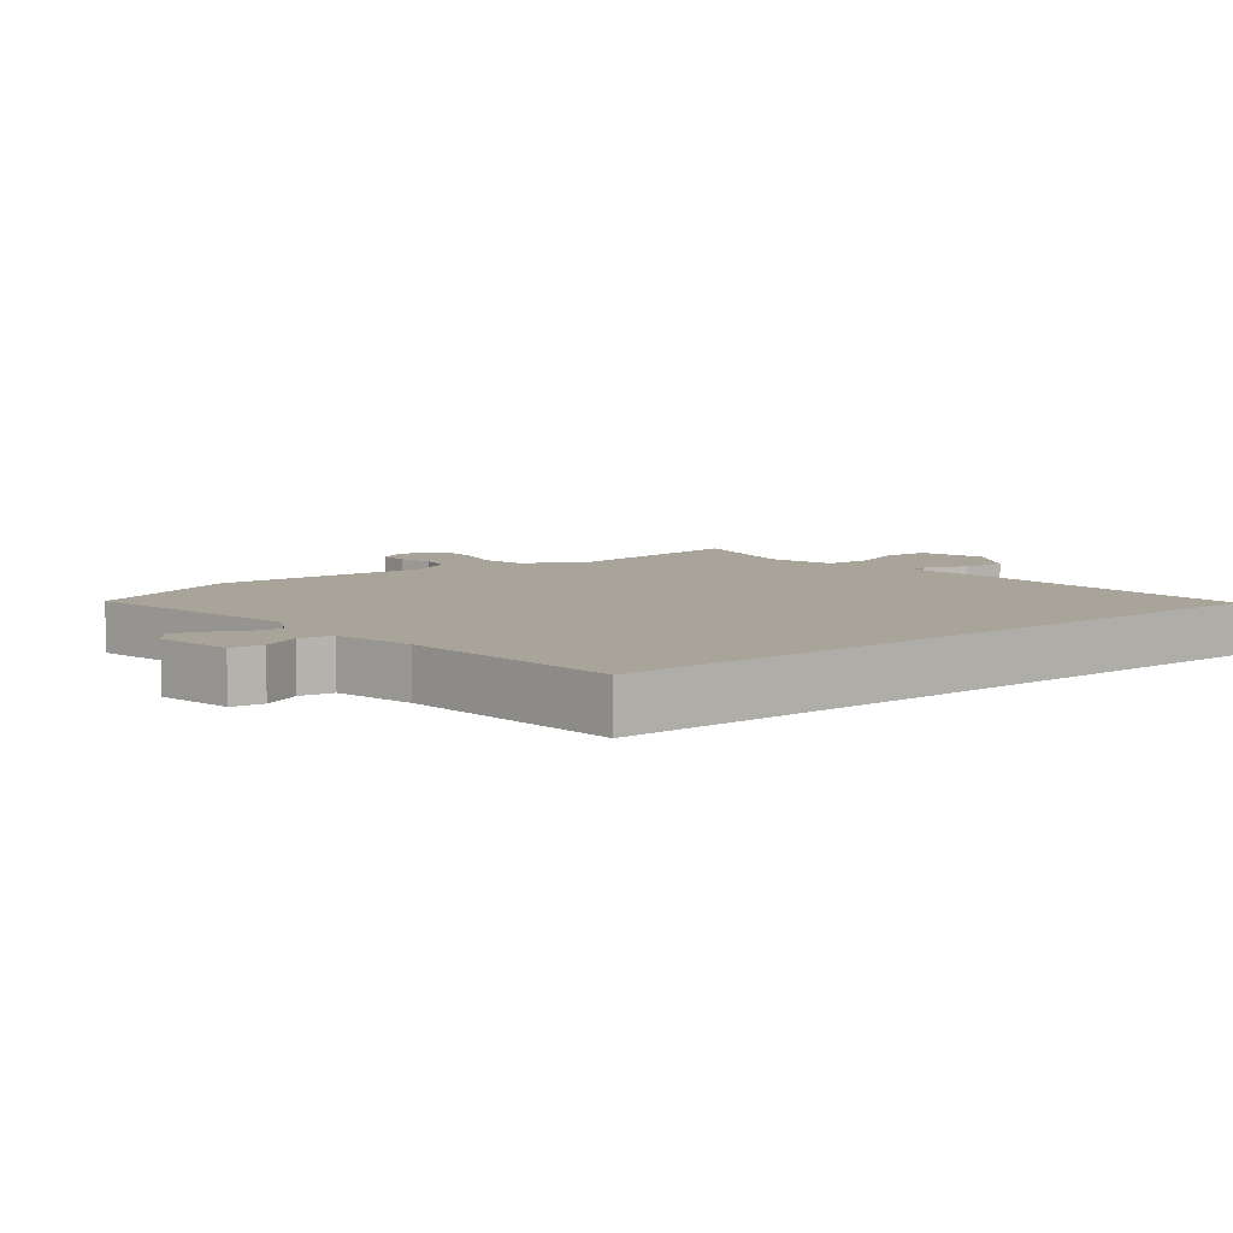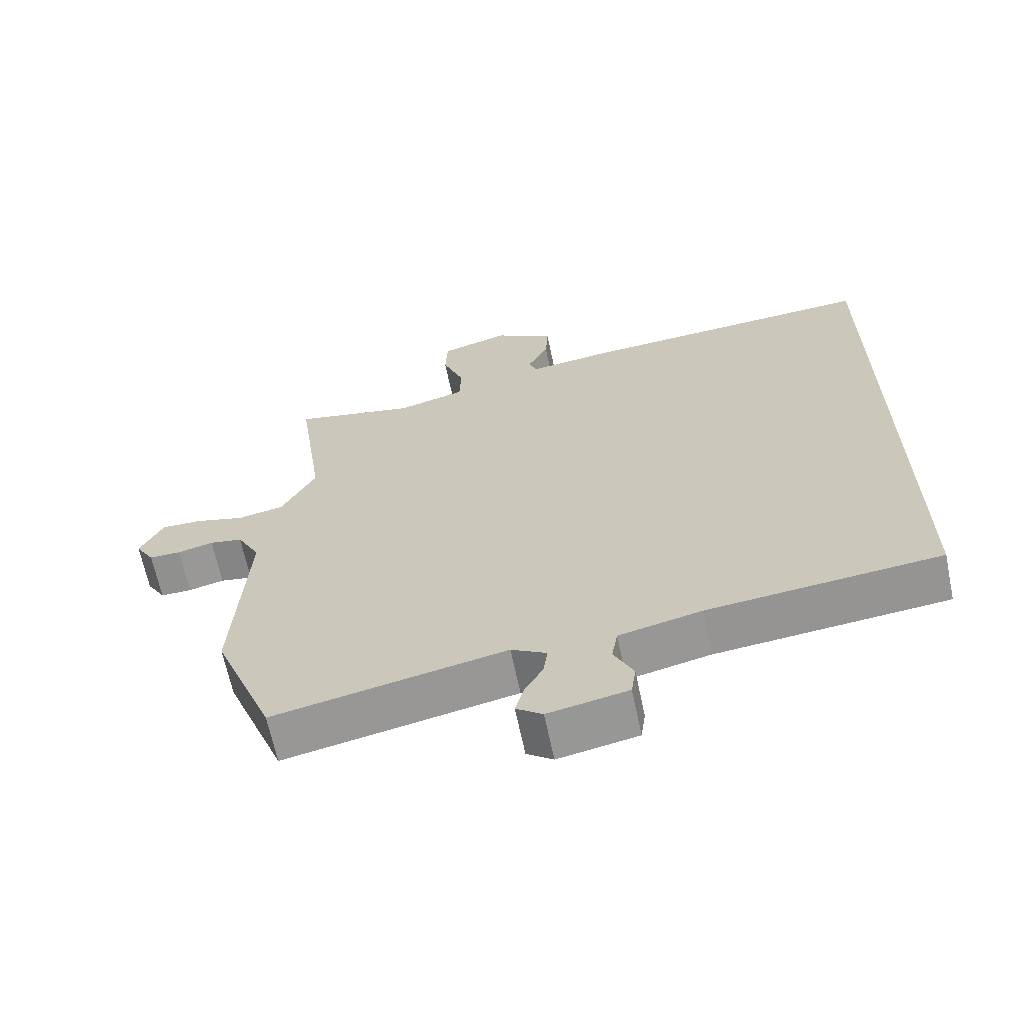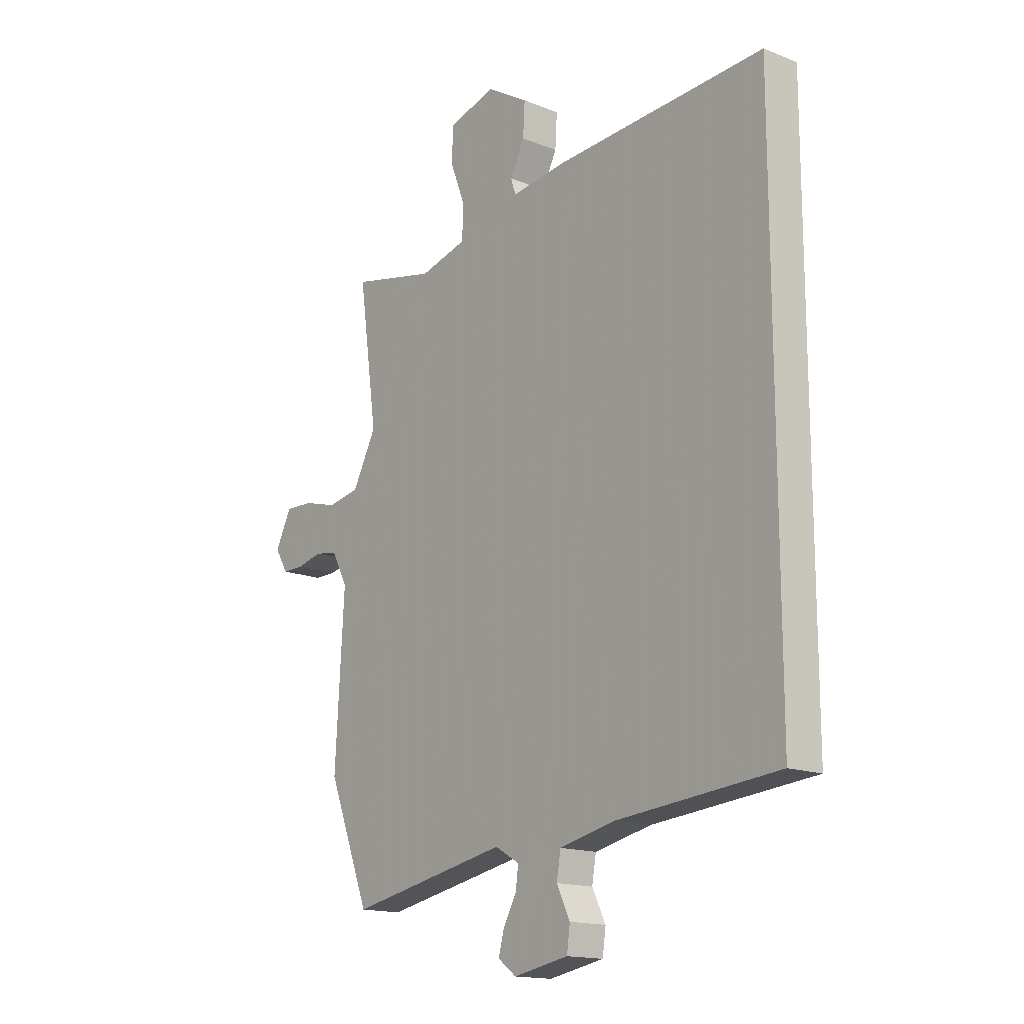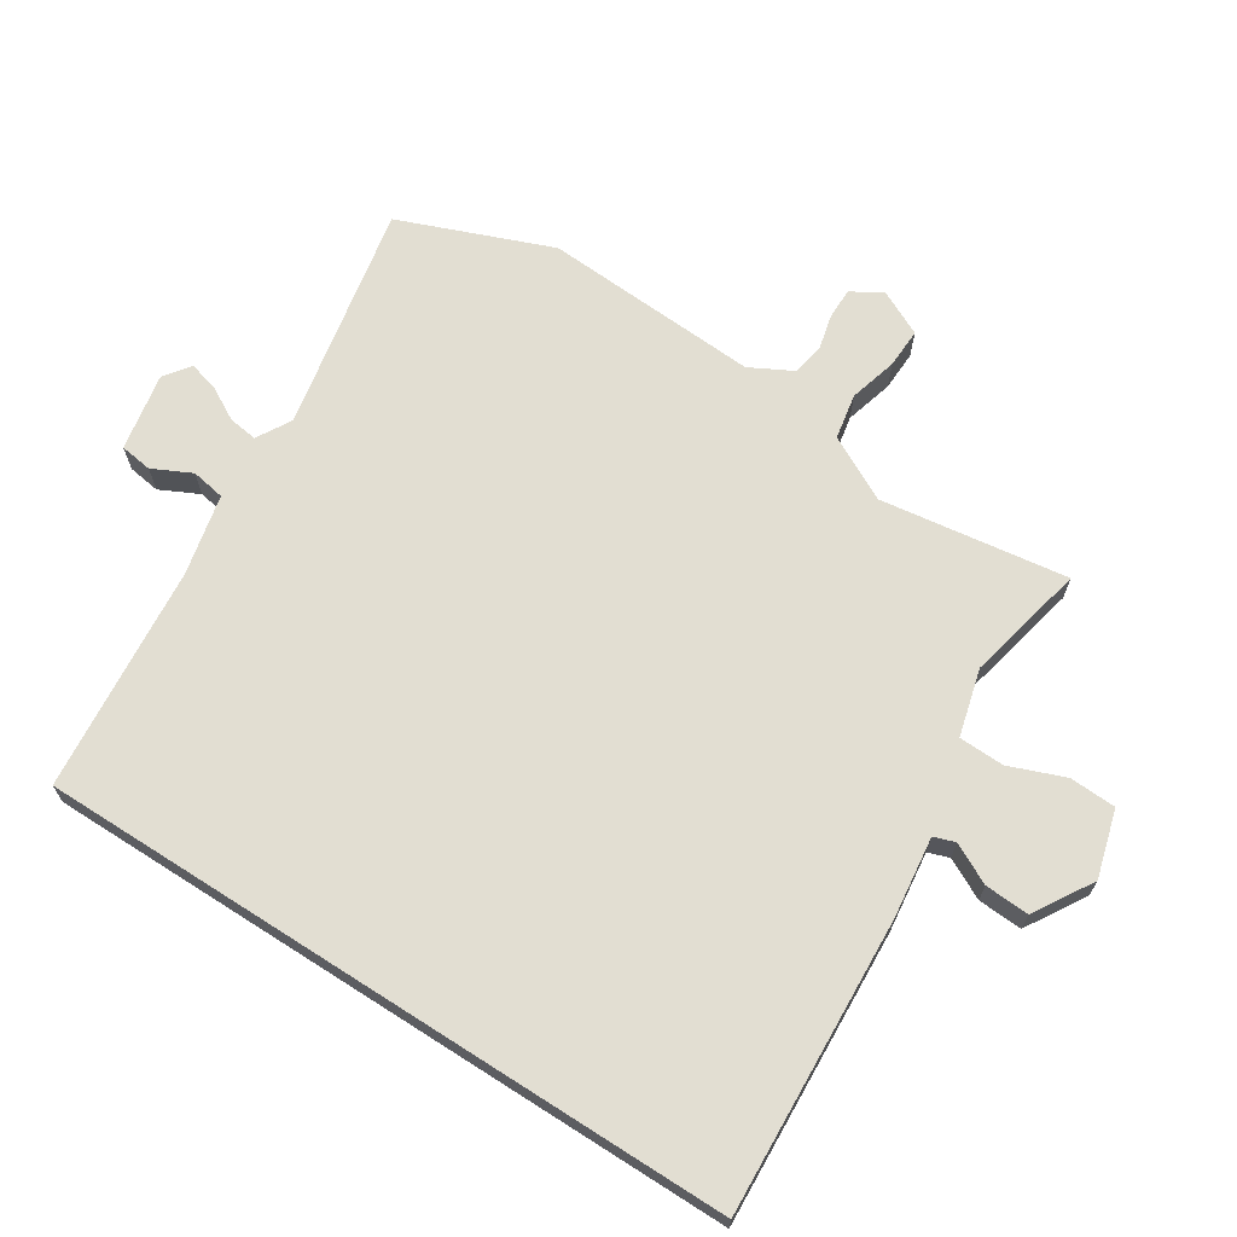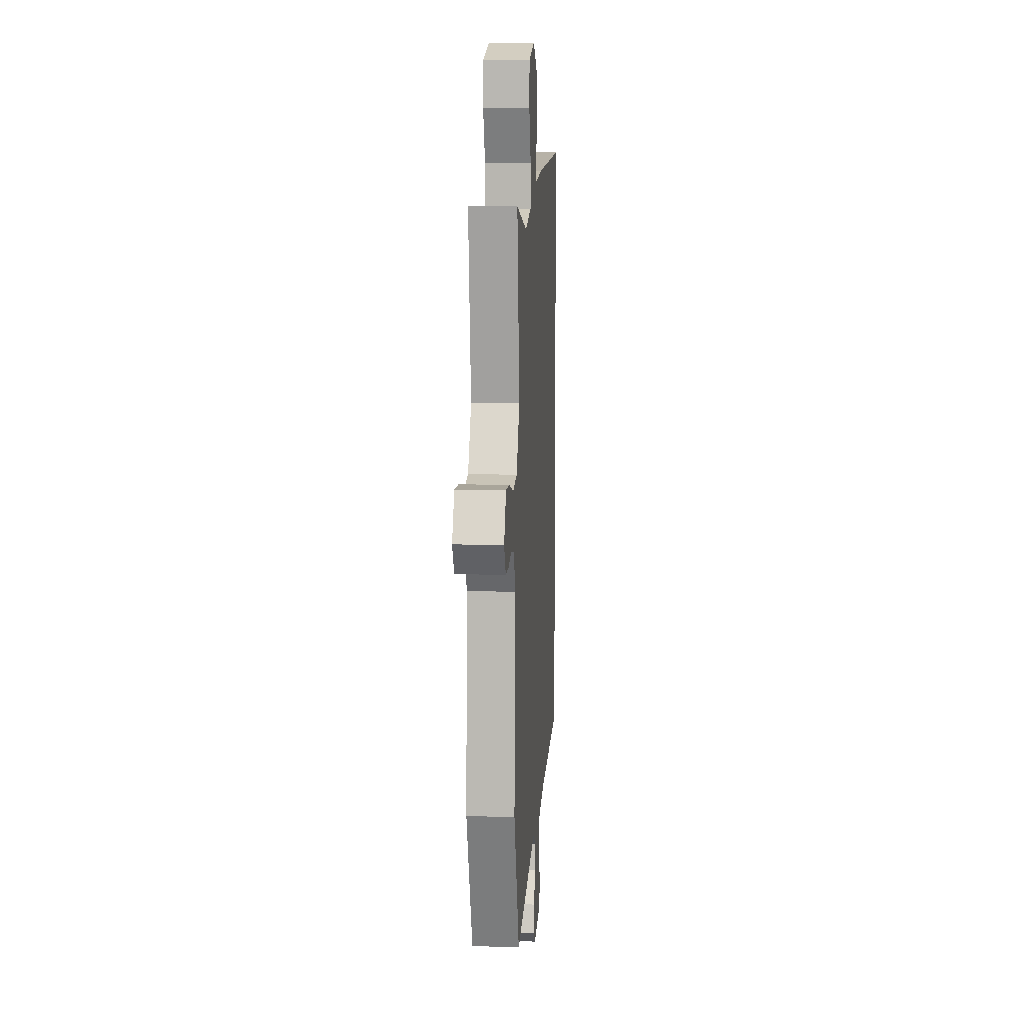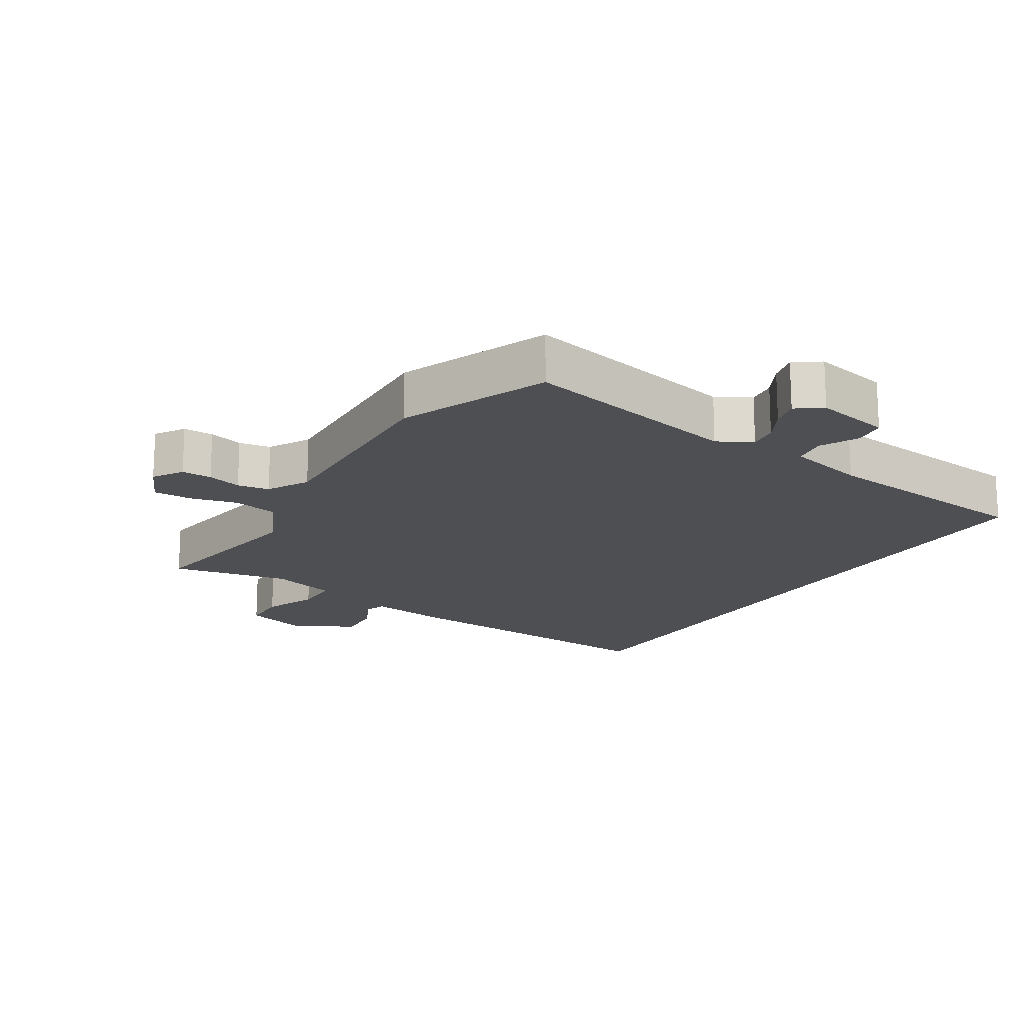
<metadata>
{"format":"obj","ext":"obj","renderer":"f3d","projection":"perspective","resolution":1024,"background":"white","views":[{"elev":7.1,"azim":-128.5,"up":"+Y"},{"elev":-65.6,"azim":-168.2,"up":"+Z"},{"elev":-15.8,"azim":-129.6,"up":"+Z"},{"elev":67.9,"azim":-57.4,"up":"+Y"},{"elev":9.4,"azim":94.2,"up":"+Z"},{"elev":-17.7,"azim":147.1,"up":"+Y"}]}
</metadata>
<code>
v -0.5 0.07 -0.498
v -0.5 0.07 0.564
v -0.053 0.07 0.539
v 0.069 0.07 0.524
v 0.08 0.07 0.556
v 0.049 0.07 0.617
v 0.045 0.07 0.684
v 0.134 0.07 0.738
v 0.236 0.07 0.709
v 0.239 0.07 0.638
v 0.207 0.07 0.555
v 0.209 0.07 0.486
v 0.311 0.07 0.459
v 0.493 0.07 0.499
v 0.453 0.07 0.215
v 0.504 0.07 0.118
v 0.573 0.07 0.105
v 0.646 0.07 0.125
v 0.706 0.07 0.127
v 0.74 0.07 0.058
v 0.712 0.07 0.012
v 0.665 0.07 0.012
v 0.612 0.07 0.025
v 0.563 0.07 0.016
v 0.529 0.07 -0.048
v 0.548 0.07 -0.377
v 0.458 0.07 -0.607
v 0.115 0.07 -0.54
v 0.063 0.07 -0.57
v 0.069 0.07 -0.614
v 0.097 0.07 -0.664
v 0.109 0.07 -0.709
v 0.07 0.07 -0.738
v -0.048 0.07 -0.716
v -0.055 0.07 -0.667
v -0.026 0.07 -0.608
v -0.035 0.07 -0.557
v -0.157 0.07 -0.53
v -0.5 0 -0.498
v -0.5 0 0.564
v -0.053 0 0.539
v 0.069 0 0.524
v 0.08 0 0.556
v 0.049 0 0.617
v 0.045 0 0.684
v 0.134 0 0.738
v 0.236 0 0.709
v 0.239 0 0.638
v 0.207 0 0.555
v 0.209 0 0.486
v 0.311 0 0.459
v 0.493 0 0.499
v 0.453 0 0.215
v 0.504 0 0.118
v 0.573 0 0.105
v 0.646 0 0.125
v 0.706 0 0.127
v 0.74 0 0.058
v 0.712 0 0.012
v 0.665 0 0.012
v 0.612 0 0.025
v 0.563 0 0.016
v 0.529 0 -0.048
v 0.548 0 -0.377
v 0.458 0 -0.607
v 0.115 0 -0.54
v 0.063 0 -0.57
v 0.069 0 -0.614
v 0.097 0 -0.664
v 0.109 0 -0.709
v 0.07 0 -0.738
v -0.048 0 -0.716
v -0.055 0 -0.667
v -0.026 0 -0.608
v -0.035 0 -0.557
v -0.157 0 -0.53
f 33 34 35 36
f 33 36 37
f 30 31 32 33
f 29 30 33 37
f 28 29 37 38
f 25 26 27 28
f 24 25 28 38
f 20 21 22 23
f 20 23 24
f 17 18 19 20
f 16 17 20 24
f 13 14 15
f 12 13 15 16
f 8 9 10 11
f 8 11 12
f 5 6 7 8
f 5 8 12
f 4 5 12 16
f 4 16 24 38
f 3 4 38
f 1 2 3 38
f 74 73 72 71
f 75 74 71
f 71 70 69 68
f 75 71 68 67
f 76 75 67 66
f 66 65 64 63
f 76 66 63 62
f 61 60 59 58
f 62 61 58
f 58 57 56 55
f 62 58 55 54
f 53 52 51
f 54 53 51 50
f 49 48 47 46
f 50 49 46
f 46 45 44 43
f 50 46 43
f 54 50 43 42
f 76 62 54 42
f 76 42 41
f 76 41 40 39
f 1 39 40 2
f 2 40 41 3
f 3 41 42 4
f 4 42 43 5
f 5 43 44 6
f 6 44 45 7
f 7 45 46 8
f 8 46 47 9
f 9 47 48 10
f 10 48 49 11
f 11 49 50 12
f 12 50 51 13
f 13 51 52 14
f 14 52 53 15
f 15 53 54 16
f 16 54 55 17
f 17 55 56 18
f 18 56 57 19
f 19 57 58 20
f 20 58 59 21
f 21 59 60 22
f 22 60 61 23
f 23 61 62 24
f 24 62 63 25
f 25 63 64 26
f 26 64 65 27
f 27 65 66 28
f 28 66 67 29
f 29 67 68 30
f 30 68 69 31
f 31 69 70 32
f 32 70 71 33
f 33 71 72 34
f 34 72 73 35
f 35 73 74 36
f 36 74 75 37
f 37 75 76 38
f 38 76 39 1

</code>
